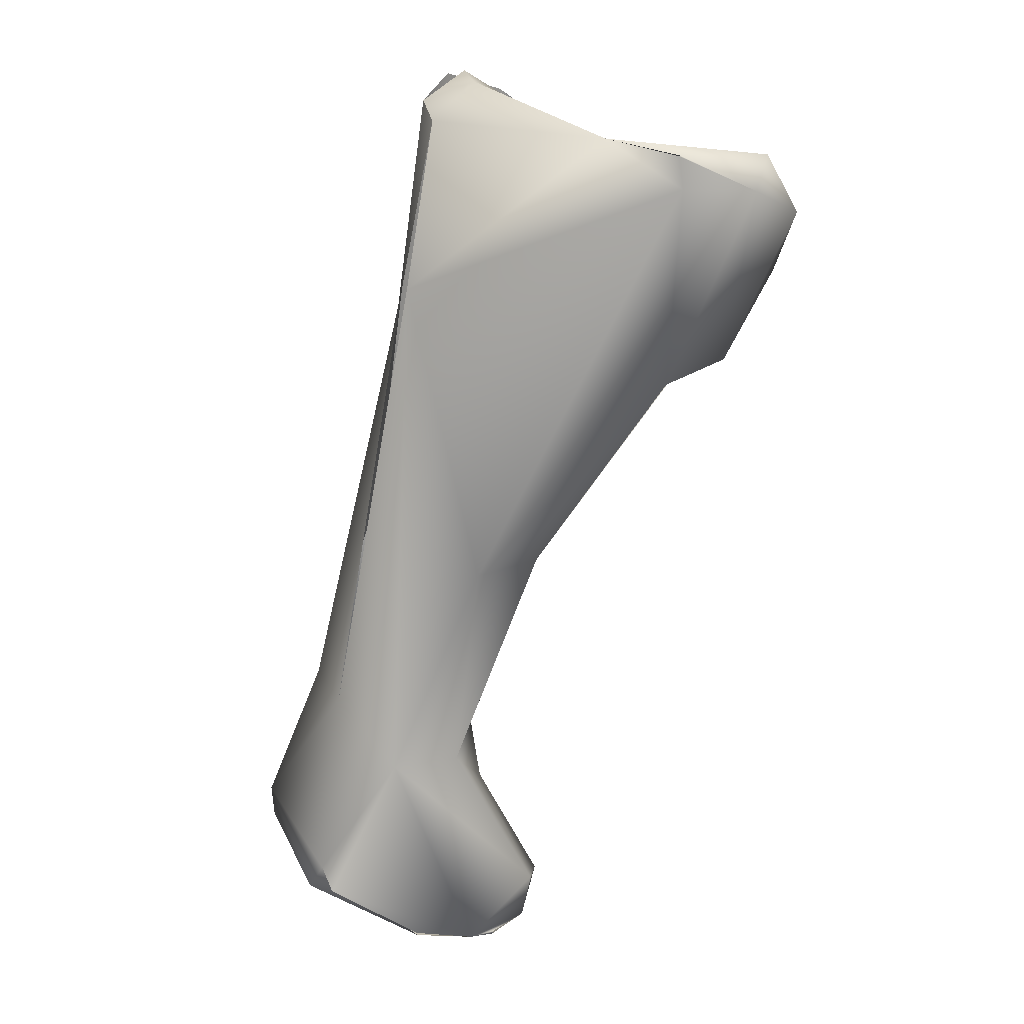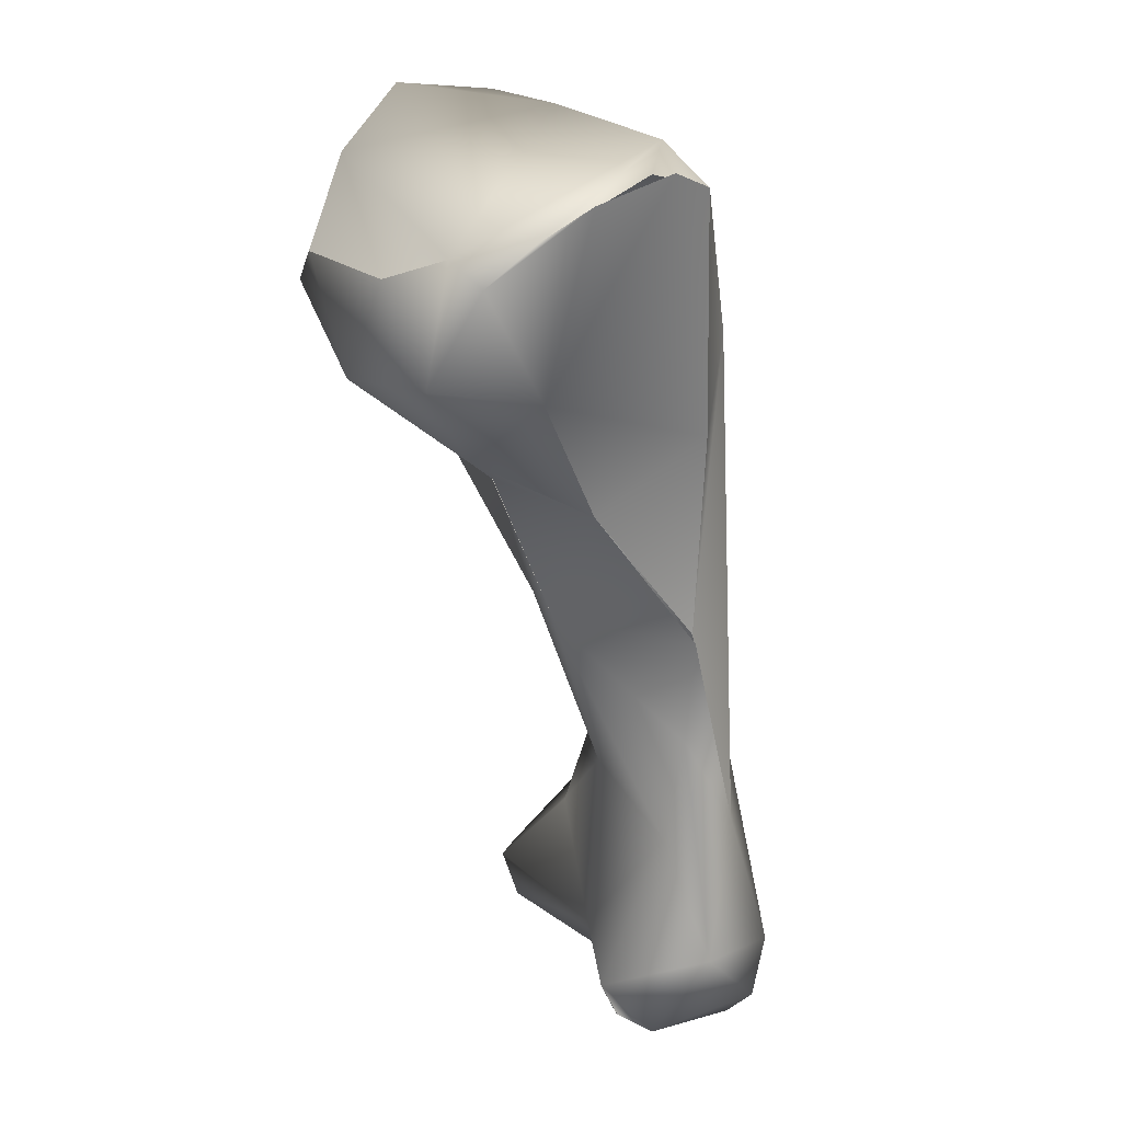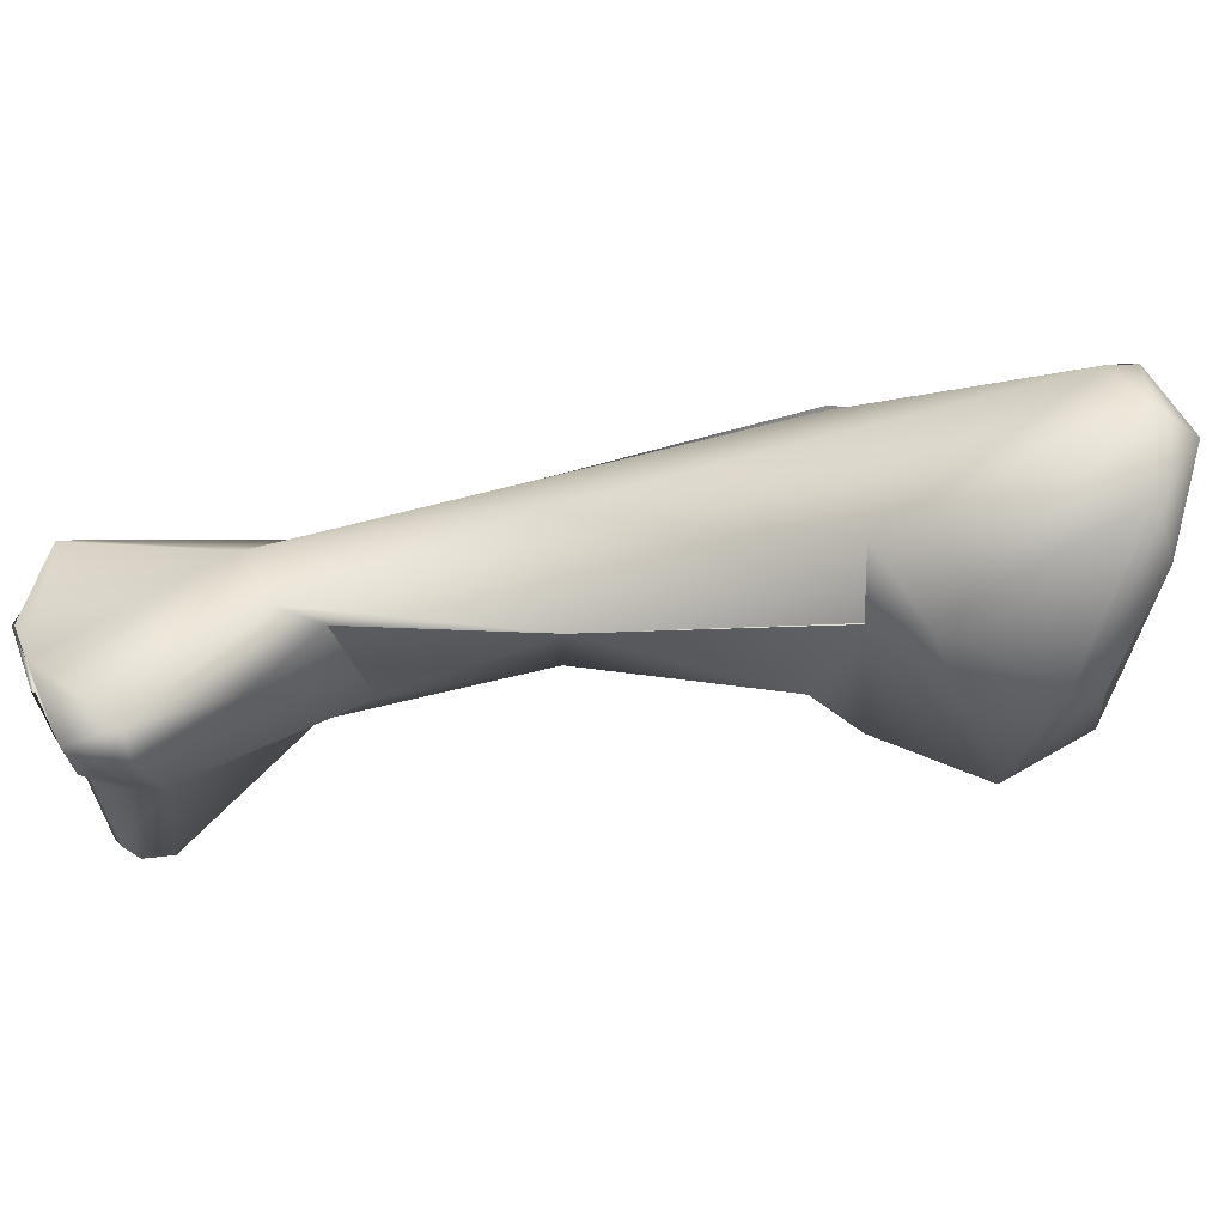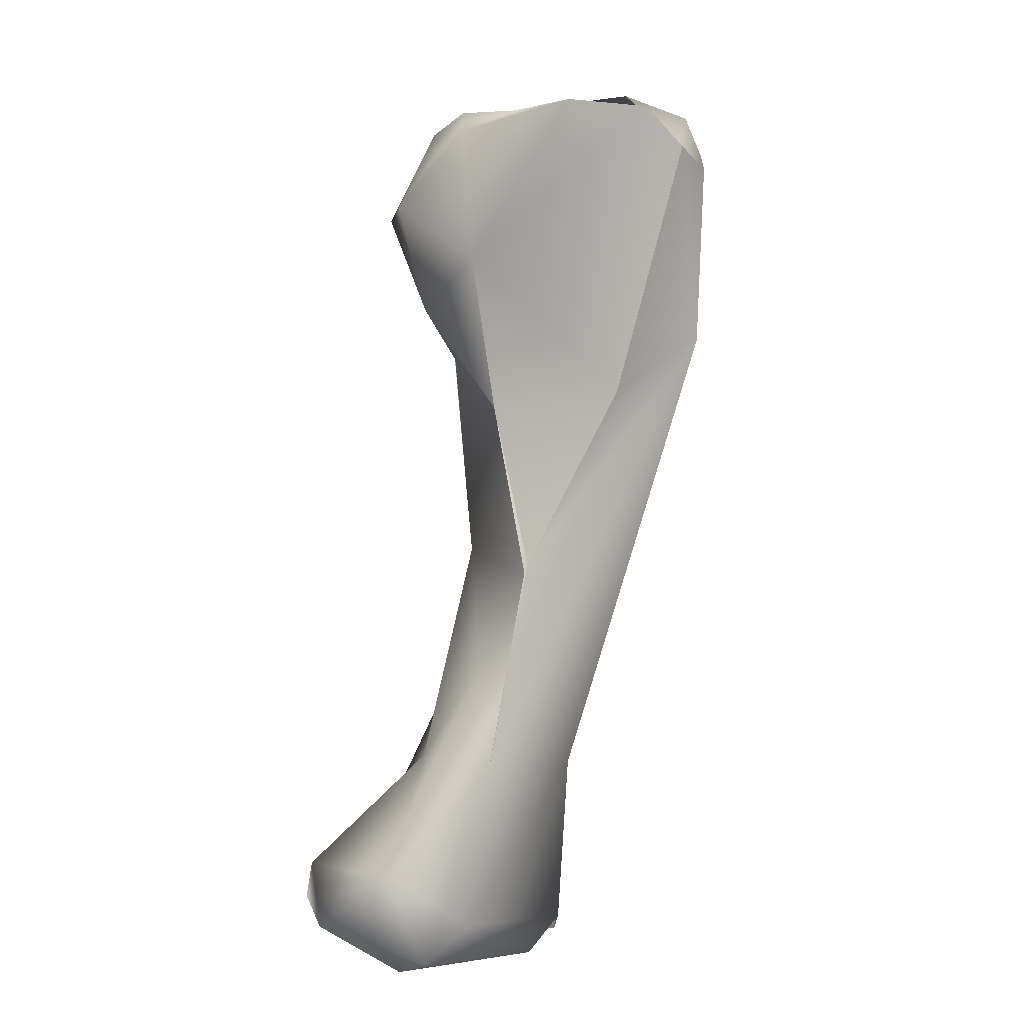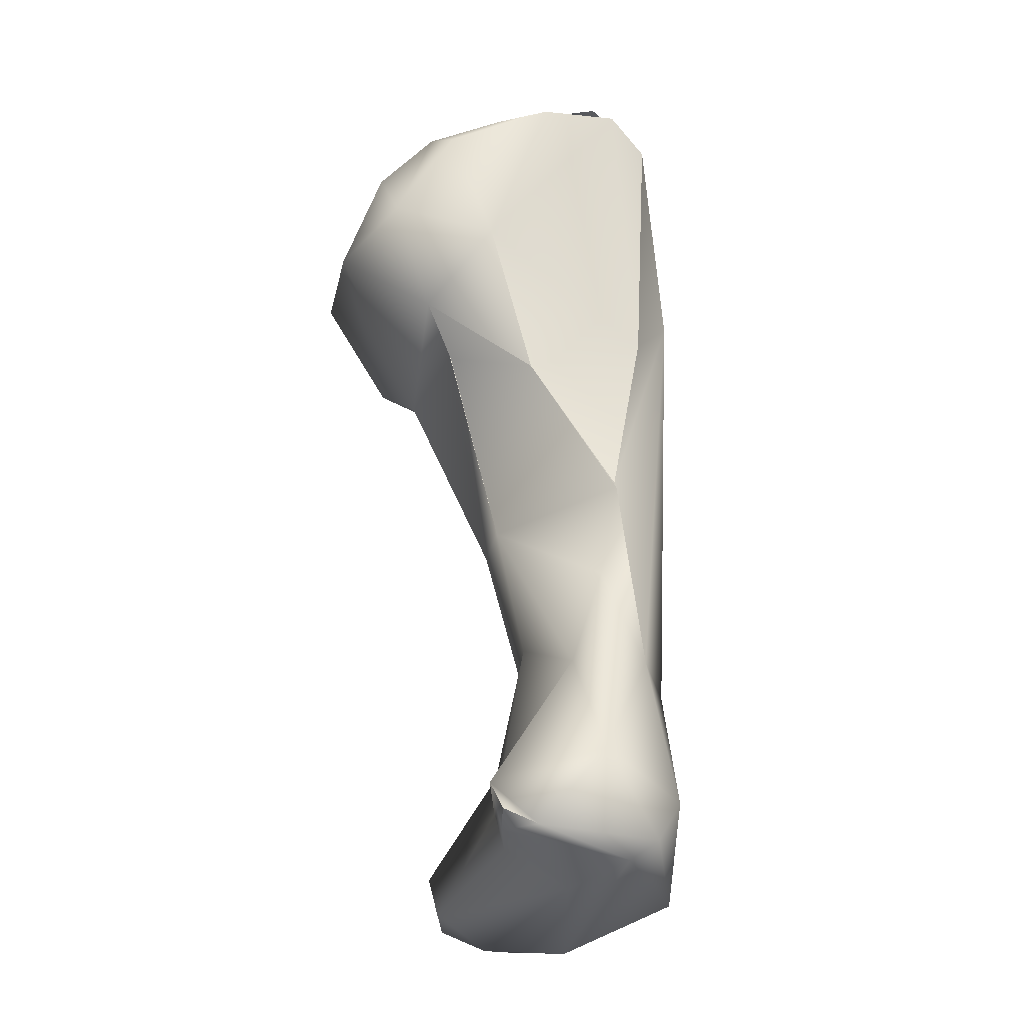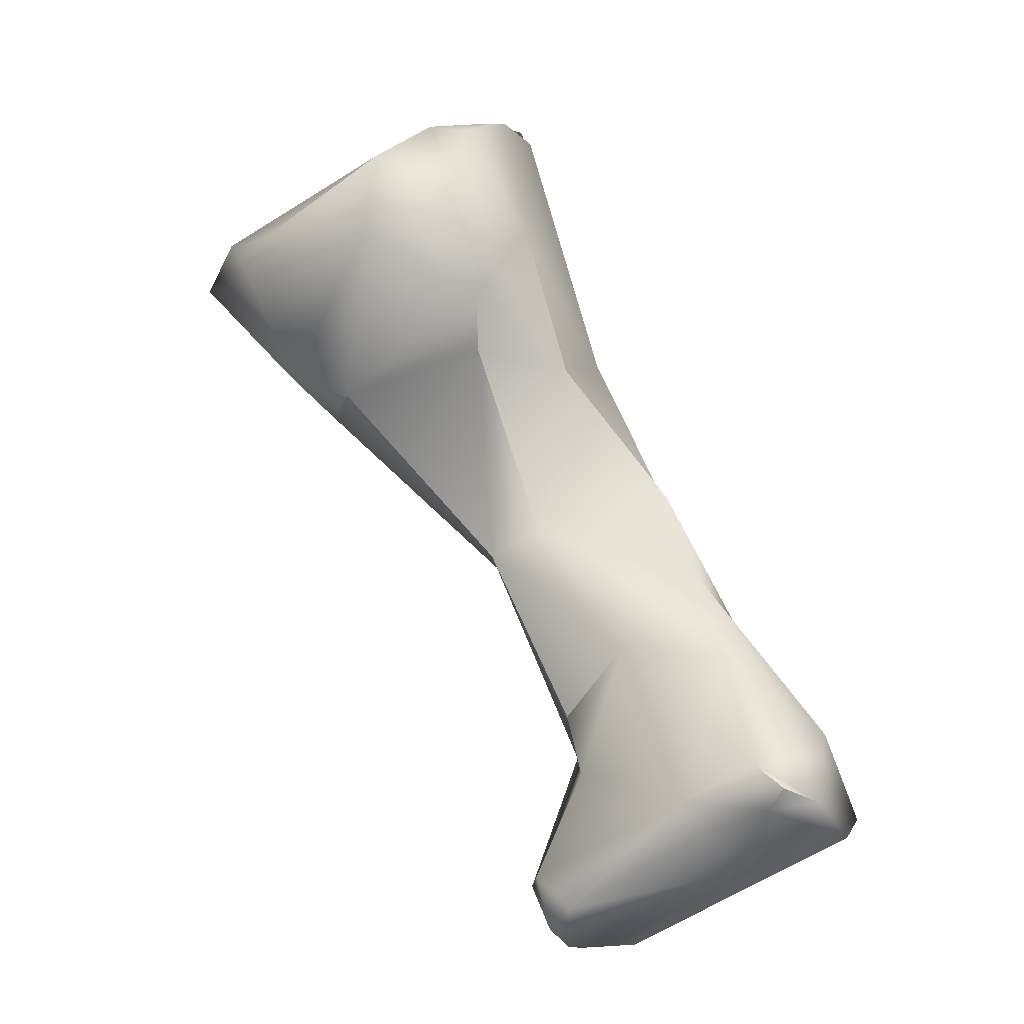
<metadata>
{"format":"obj","ext":"obj","renderer":"f3d","projection":"perspective","resolution":1024,"background":"white","views":[{"elev":-6.3,"azim":30.4,"up":"+Y"},{"elev":55.3,"azim":-132.6,"up":"+Y"},{"elev":-6.8,"azim":63.8,"up":"+Z"},{"elev":26.7,"azim":-86.6,"up":"+Y"},{"elev":-4.7,"azim":-122.0,"up":"+Y"},{"elev":-7.8,"azim":-170.8,"up":"+Y"}]}
</metadata>
<code>
o FJ3319.obj_grp1.1959
v -0.6225 -0.9722 -0.3114
v -0.6232 -0.9624 -0.301
v -0.6155 -0.9733 -0.3127
v -0.6261 -0.9771 -0.2994
v -0.6177 -0.9702 -0.3139
v -0.6177 -0.9702 -0.3139
v -0.6057 -0.9767 -0.3063
v -0.6276 -0.9746 -0.2956
v -0.6138 -0.967 -0.3136
v -0.6088 -0.9507 -0.2969
v -0.6177 -0.9702 -0.3139
v -0.5694 -0.8675 -0.2935
v -0.5691 -0.8795 -0.3032
v -0.5783 -0.8837 -0.2916
v -0.5634 -0.8666 -0.2939
v -0.6102 -0.9821 -0.2987
v -0.6236 -0.9701 -0.2894
v -0.6127 -0.9509 -0.2872
v -0.6031 -0.972 -0.3063
v -0.5935 -0.9491 -0.2953
v -0.5803 -0.931 -0.2918
v -0.6043 -0.938 -0.289
v -0.5991 -0.9248 -0.2827
v -0.584 -0.9052 -0.288
v -0.598 -0.924 -0.2823
v -0.5867 -0.901 -0.2698
v -0.584 -0.9052 -0.288
v -0.5713 -0.903 -0.2948
v -0.5718 -0.8948 -0.2992
v -0.584 -0.9052 -0.288
v -0.5712 -0.9027 -0.2949
v -0.5493 -0.9083 -0.289
v -0.5562 -0.8863 -0.3059
v -0.5561 -0.8724 -0.299
v -0.5354 -0.8907 -0.2975
v -0.5751 -0.8616 -0.2666
v -0.5762 -0.8671 -0.2614
v -0.5372 -0.8843 -0.2966
v -0.5707 -0.8638 -0.2856
v -0.5561 -0.8724 -0.299
v -0.5726 -0.8615 -0.2779
v -0.574 -0.8605 -0.2697
v -0.567 -0.8658 -0.2609
v -0.6097 -0.9854 -0.2812
v -0.5867 -0.9873 -0.3059
v -0.5872 -0.9678 -0.2963
v -0.6008 -0.9561 -0.2759
v -0.5778 -0.8963 -0.2583
v -0.584 -0.9591 -0.2881
v -0.5725 -0.9343 -0.289
v -0.584 -0.9591 -0.2881
v -0.598 -0.924 -0.2823
v -0.5867 -0.901 -0.2698
v -0.5762 -0.8671 -0.2614
v -0.5724 -0.8716 -0.2581
v -0.5724 -0.8716 -0.2581
v -0.5762 -0.8671 -0.2614
v -0.5434 -0.8786 -0.2578
v -0.5372 -0.8843 -0.2966
v -0.5282 -0.8816 -0.2832
v -0.5942 -0.9931 -0.2888
v -0.6044 -0.9823 -0.277
v -0.5853 -0.9931 -0.297
v -0.5818 -0.9827 -0.3045
v -0.5835 -0.9902 -0.3032
v -0.5922 -0.9666 -0.2789
v -0.5805 -0.9842 -0.301
v -0.5853 -0.9653 -0.2859
v -0.5725 -0.9343 -0.289
v -0.5773 -0.8963 -0.2589
v -0.5404 -0.9053 -0.29
v -0.5852 -0.9927 -0.2971
v -0.5869 -0.9934 -0.2932
v -0.6029 -0.9859 -0.2776
v -0.5943 -0.9928 -0.2888
v -0.5745 -0.9378 -0.2747
v -0.5451 -0.9103 -0.2799
v -0.5328 -0.8867 -0.2606
v -0.5493 -0.9082 -0.2889
v -0.5242 -0.8867 -0.2665
v -0.5227 -0.8876 -0.277
v -0.5239 -0.8807 -0.2697
v -0.533 -0.8821 -0.26
v -0.5329 -0.882 -0.2599
f 3 4 1
f 5 3 1
f 4 8 1
f 8 2 1
f 9 6 1
f 2 9 1
f 10 9 2
f 3 11 9
f 14 12 13
f 15 13 12
f 3 16 4
f 7 16 3
f 19 7 3
f 8 17 2
f 18 2 17
f 9 19 3
f 9 10 19
f 20 10 21
f 10 20 19
f 2 18 22
f 22 10 2
f 10 22 21
f 22 18 23
f 21 22 23
f 25 26 27
f 28 24 29
f 14 27 26
f 29 30 14
f 14 13 29
f 31 29 32
f 28 29 31
f 33 29 13
f 34 33 13
f 26 36 14
f 26 37 36
f 38 33 34
f 38 35 33
f 12 39 15
f 34 13 15
f 41 39 12
f 12 14 41
f 36 41 14
f 43 39 42
f 44 8 4
f 45 7 19
f 17 47 18
f 19 20 46
f 18 47 48
f 20 49 46
f 20 50 51
f 20 21 50
f 50 21 31
f 24 21 23
f 24 28 21
f 18 48 52
f 52 48 53
f 48 54 53
f 29 33 32
f 54 48 55
f 56 43 57
f 56 58 43
f 15 39 43
f 43 42 57
f 59 40 60
f 60 40 15
f 17 8 44
f 61 44 4
f 7 45 16
f 16 45 63
f 61 4 16
f 17 44 62
f 64 19 46
f 64 45 19
f 65 45 64
f 17 62 47
f 67 64 46
f 67 46 68
f 62 66 47
f 69 68 49
f 70 47 66
f 31 32 50
f 70 58 56
f 32 33 71
f 71 33 35
f 58 15 43
f 63 45 65
f 72 65 73
f 63 72 73
f 16 63 61
f 61 62 44
f 73 74 75
f 73 61 63
f 74 66 62
f 73 66 74
f 65 64 67
f 73 65 67
f 67 68 66
f 73 67 66
f 68 46 49
f 66 68 76
f 76 68 69
f 70 66 76
f 76 69 77
f 76 77 78
f 70 76 78
f 77 69 79
f 32 71 77
f 58 70 78
f 77 71 80
f 71 35 81
f 15 58 60
f 38 60 35
f 35 60 81
f 58 82 60
f 78 77 80
f 71 81 80
f 78 83 58
f 78 80 83
f 82 81 60
f 84 82 58
f 80 84 83
f 82 80 81
f 80 82 84

</code>
